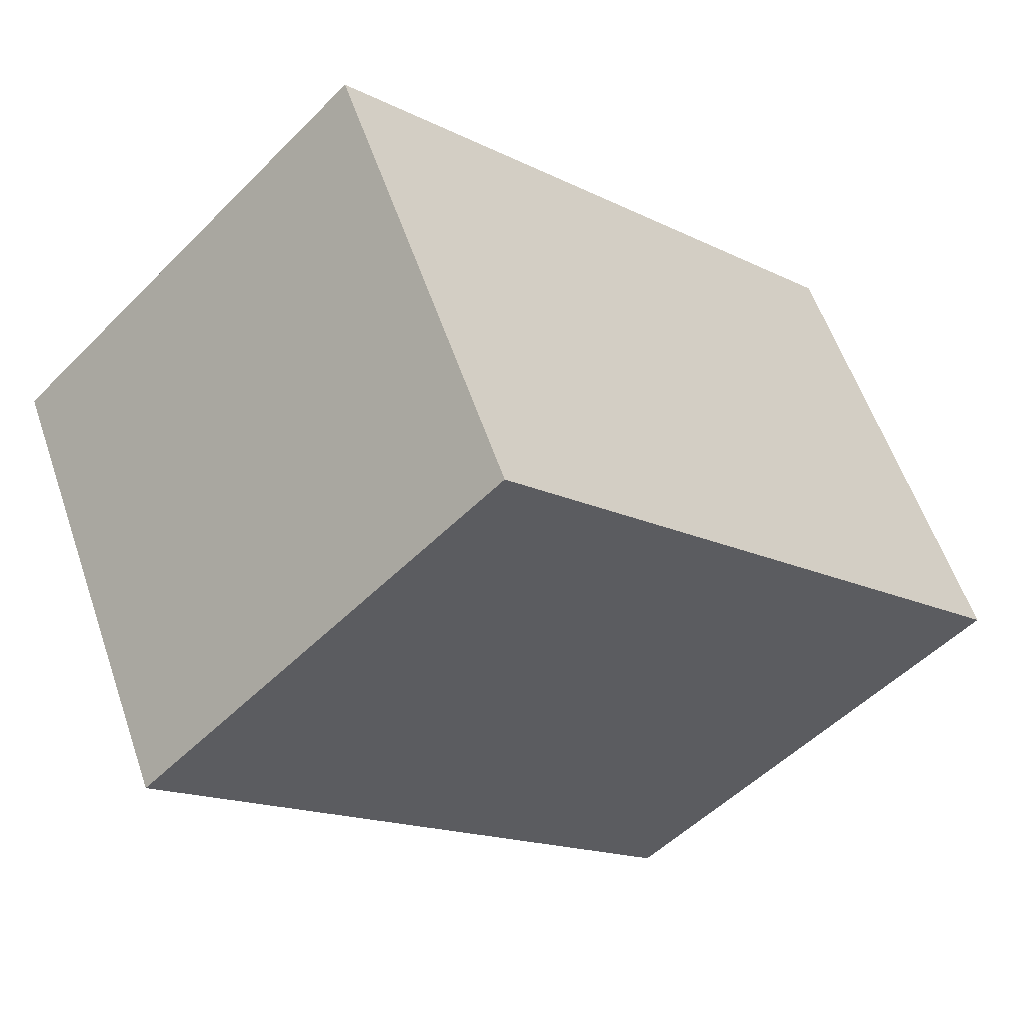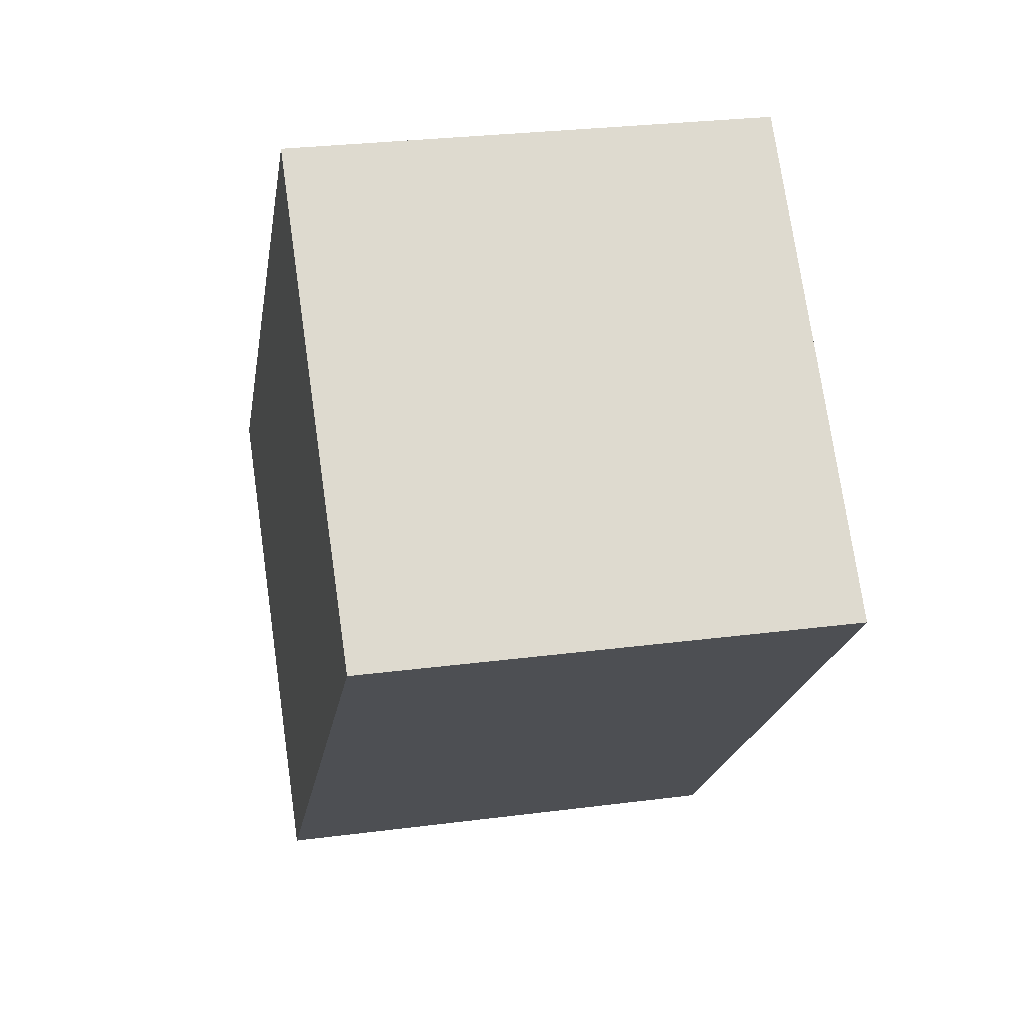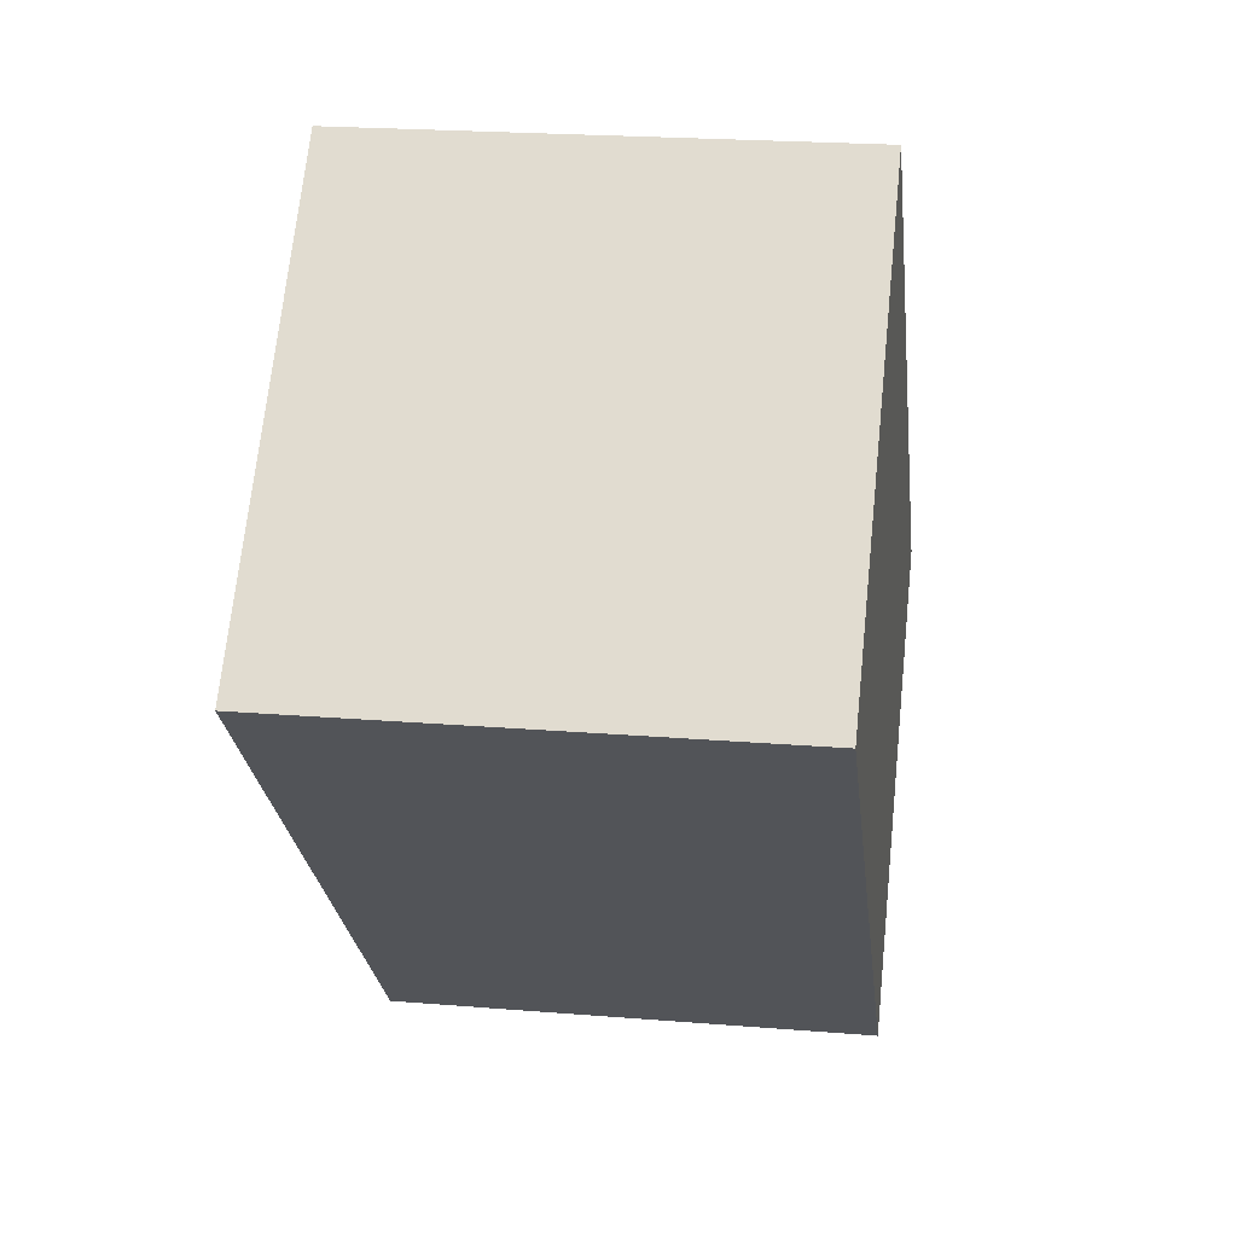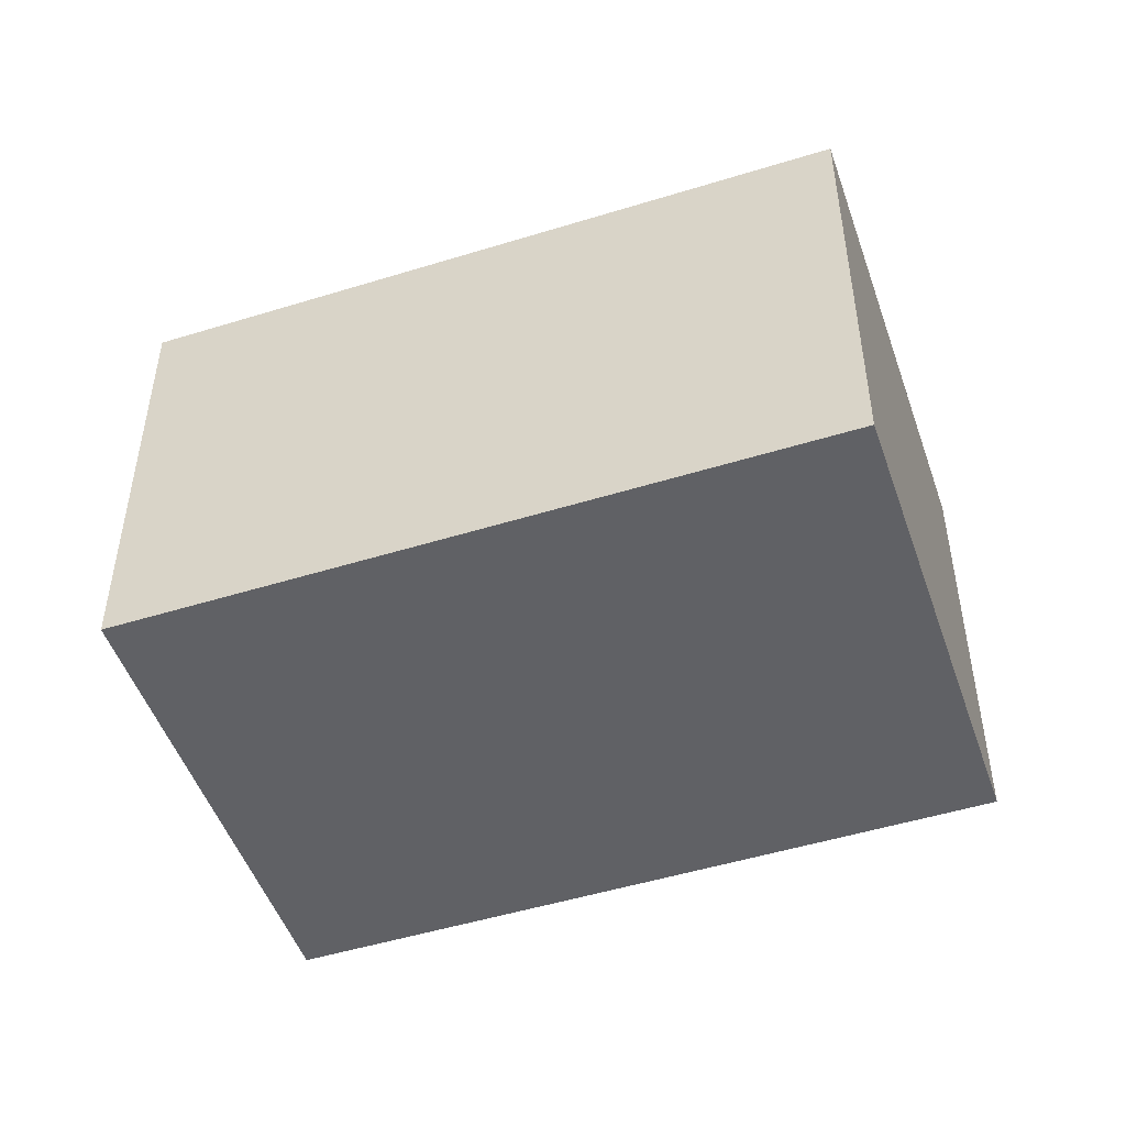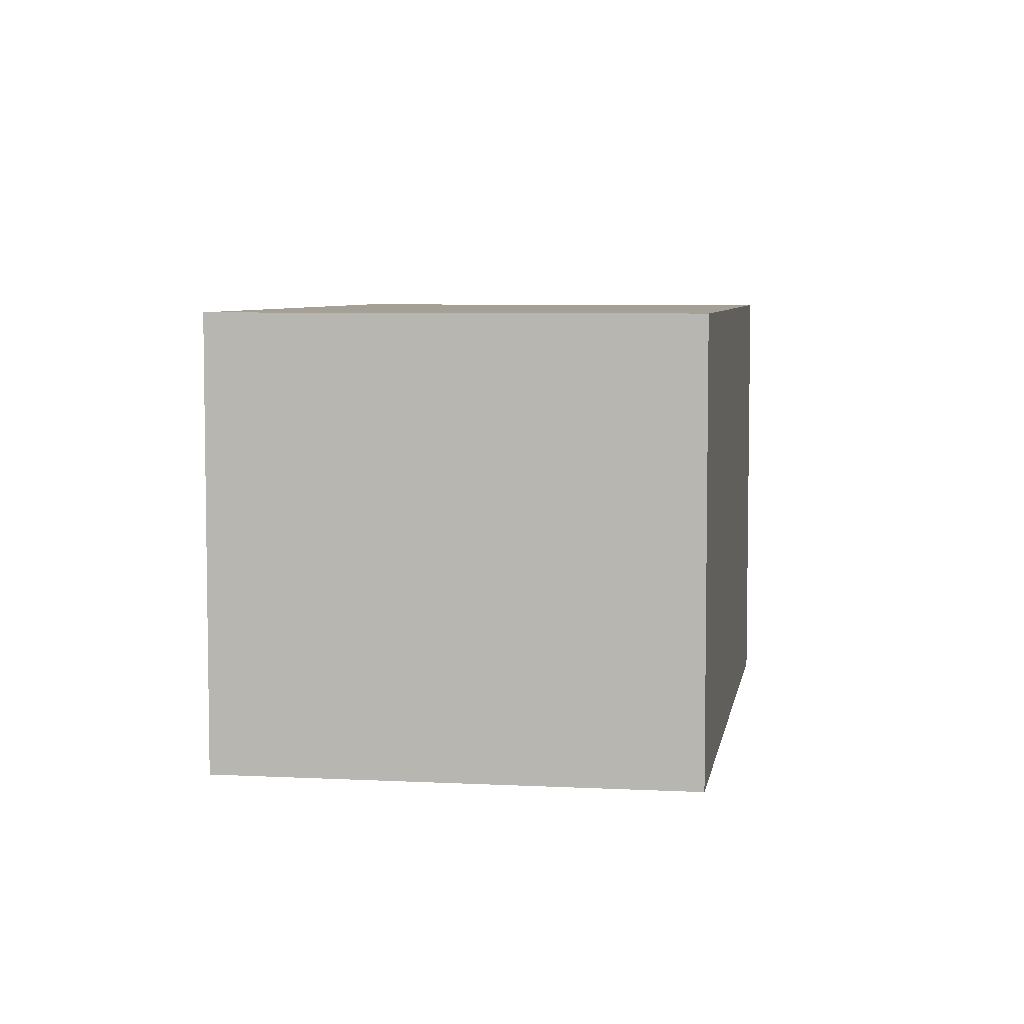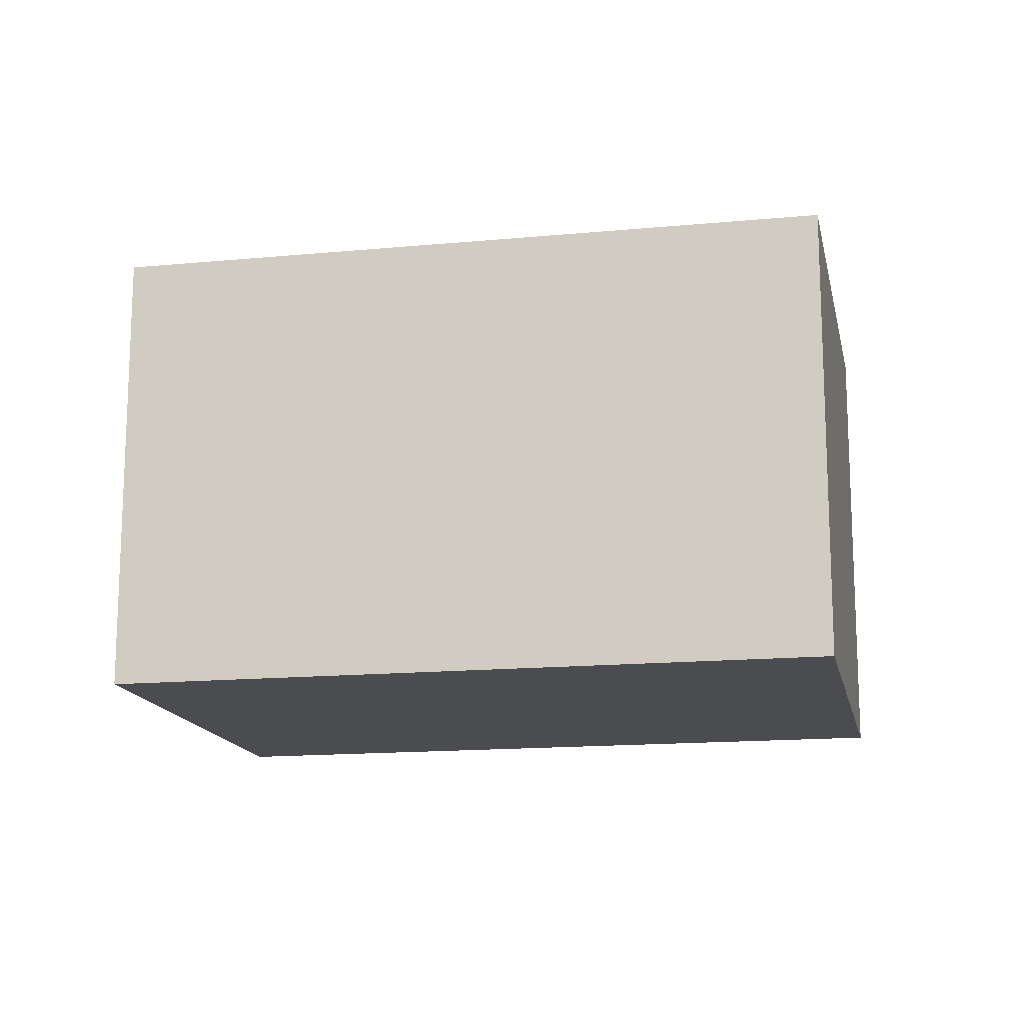
<metadata>
{"format":"obj","ext":"obj","renderer":"f3d","projection":"perspective","resolution":1024,"background":"white","views":[{"elev":57.6,"azim":161.2,"up":"+Z"},{"elev":27.4,"azim":78.6,"up":"+Z"},{"elev":21.9,"azim":98.2,"up":"+Z"},{"elev":-49.6,"azim":153.6,"up":"+Y"},{"elev":5.9,"azim":-126.2,"up":"+Y"},{"elev":-15.1,"azim":146.2,"up":"+Y"}]}
</metadata>
<code>
v  0 2.006 1.228e-16
v  3.798 2.006 0.773
v  1.53 2.006 -1.516
v  2.268 2.006 2.289
v  1.53 9.283e-17 -1.516
v  0 0 0
v  2.268 -1.402e-16 2.289
v  3.798 -4.733e-17 0.773
g defaultobject
f 1 2 3
f 2 1 4
f 5 1 3
f 1 5 6
f 6 4 1
f 4 6 7
f 7 2 4
f 2 7 8
f 8 3 2
f 3 8 5
f 8 6 5
f 6 8 7

</code>
